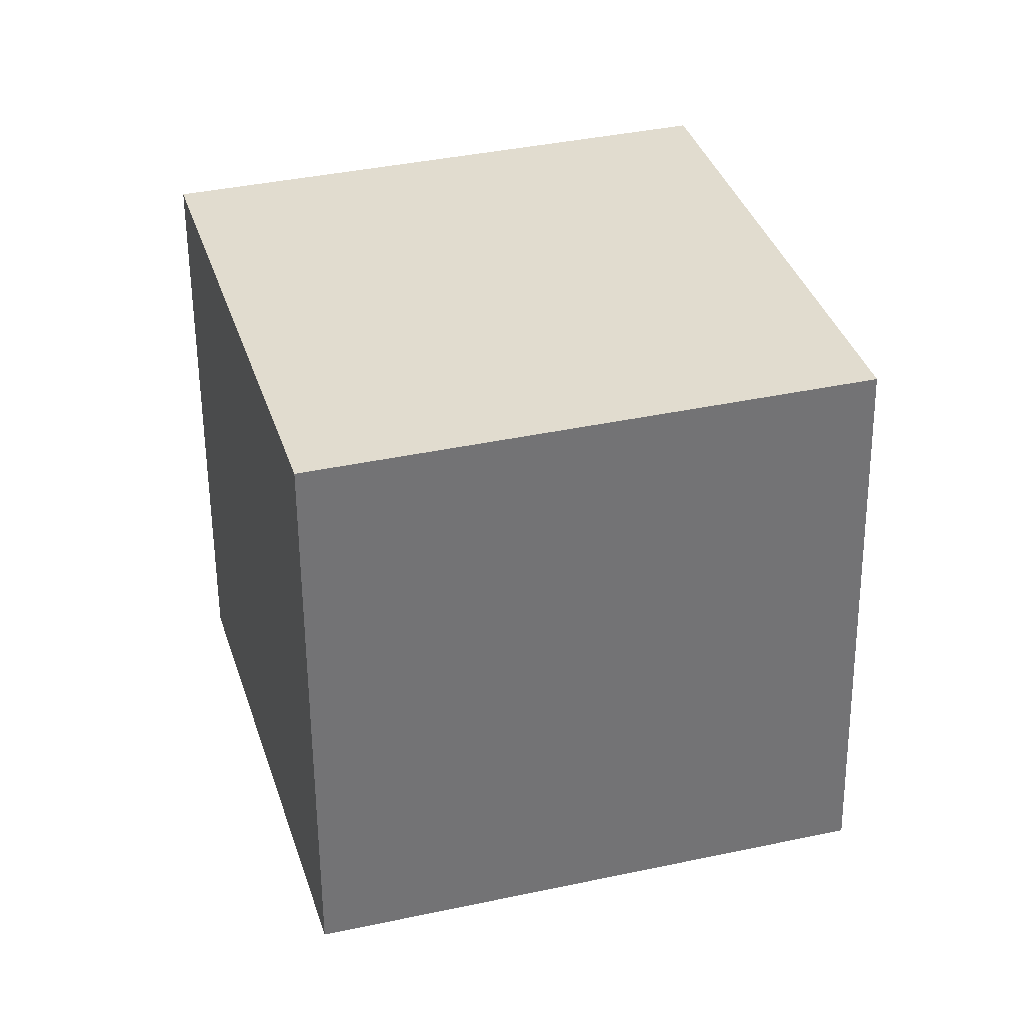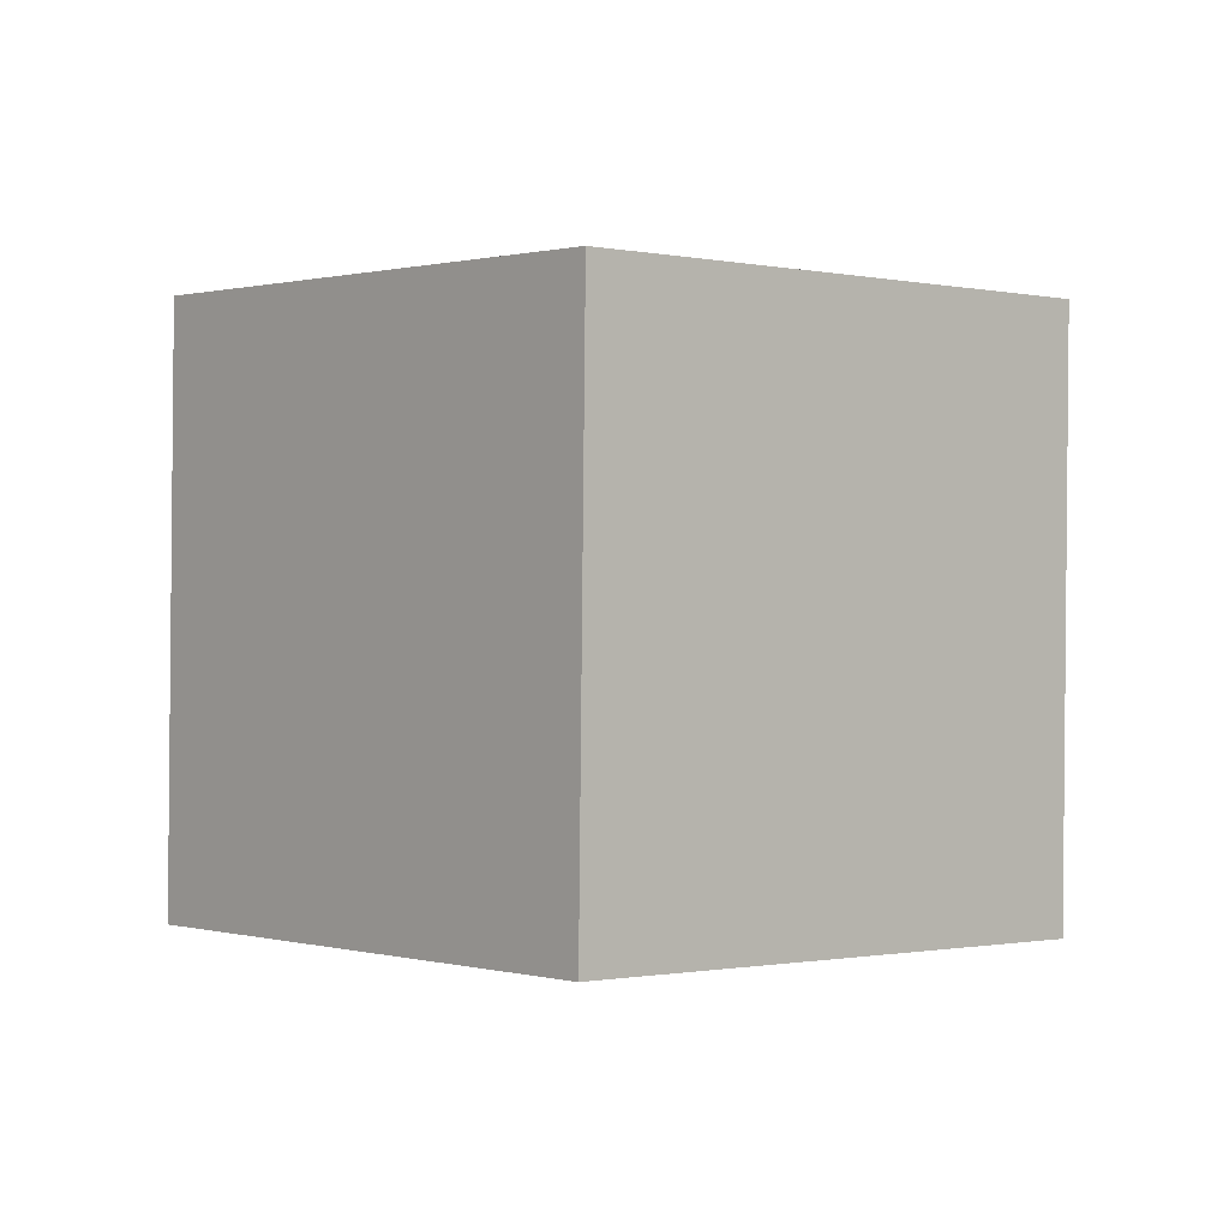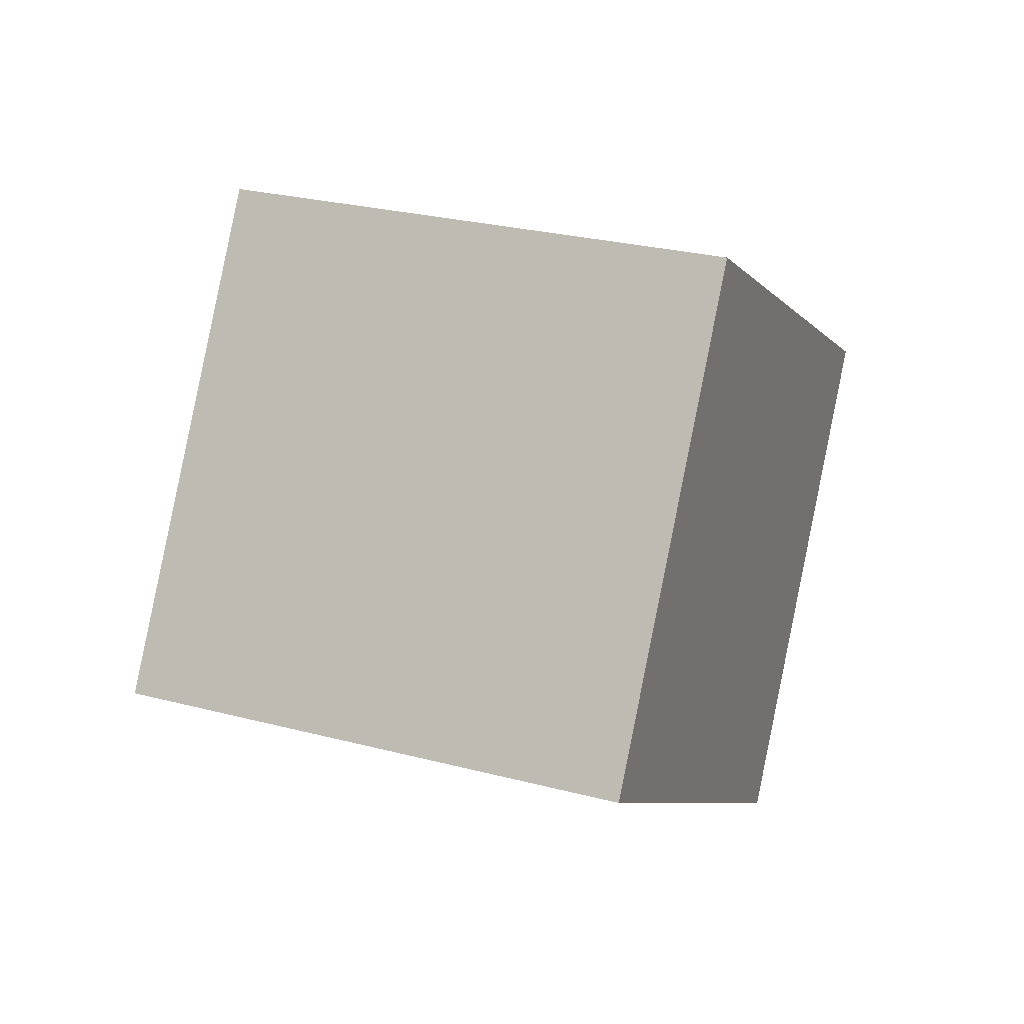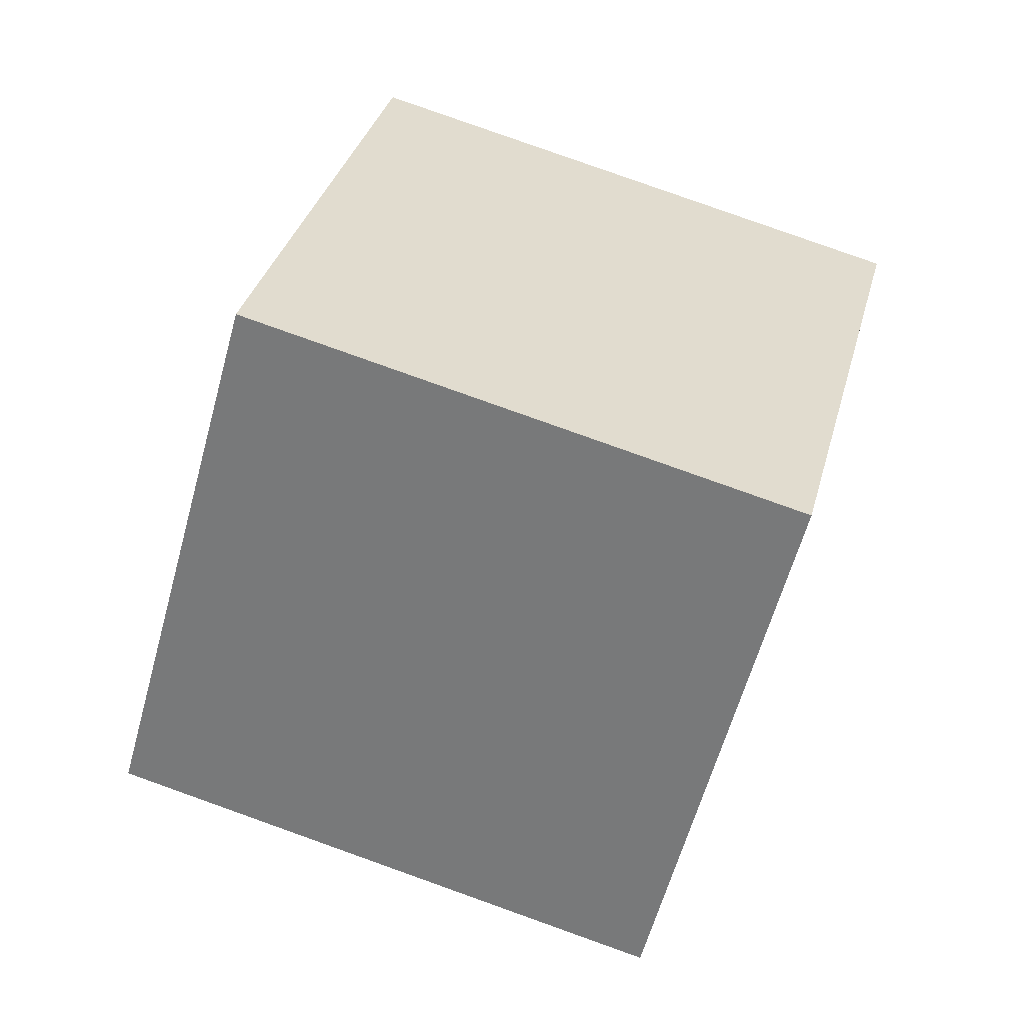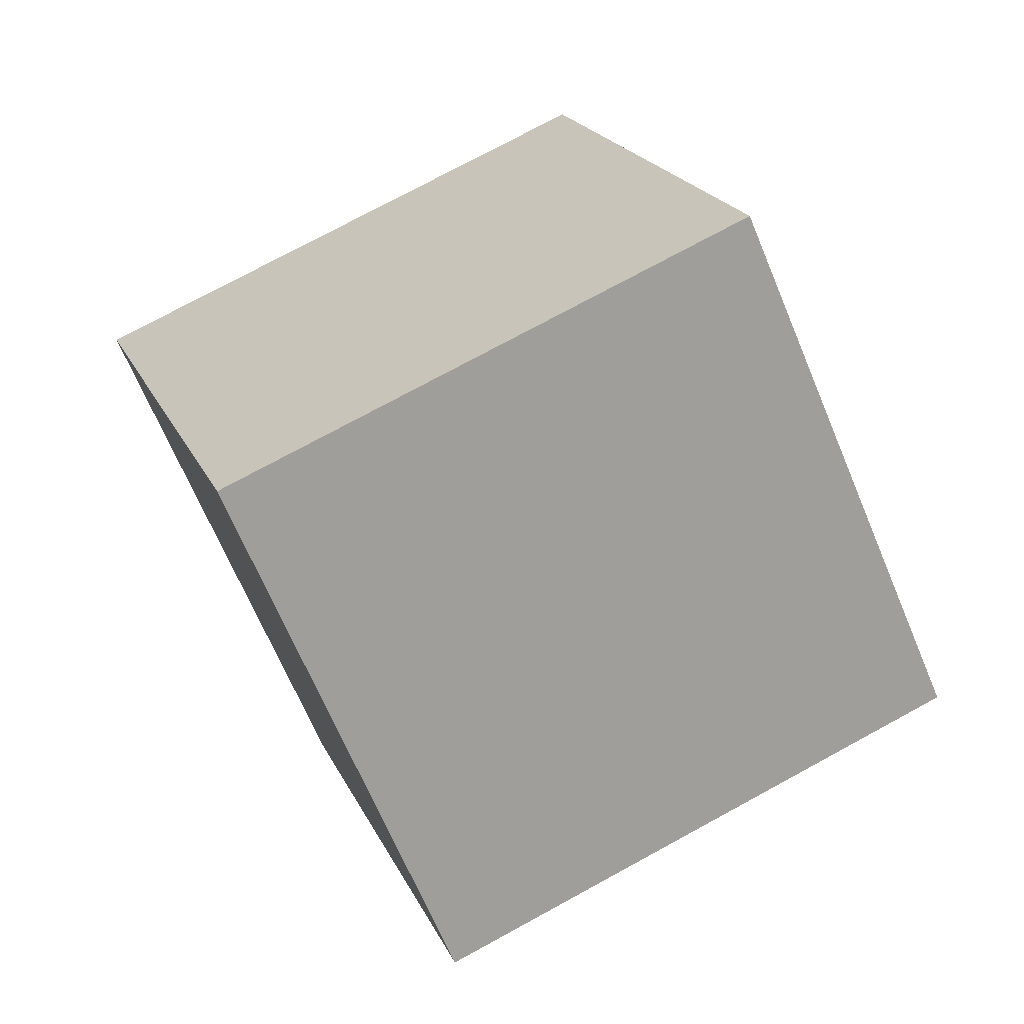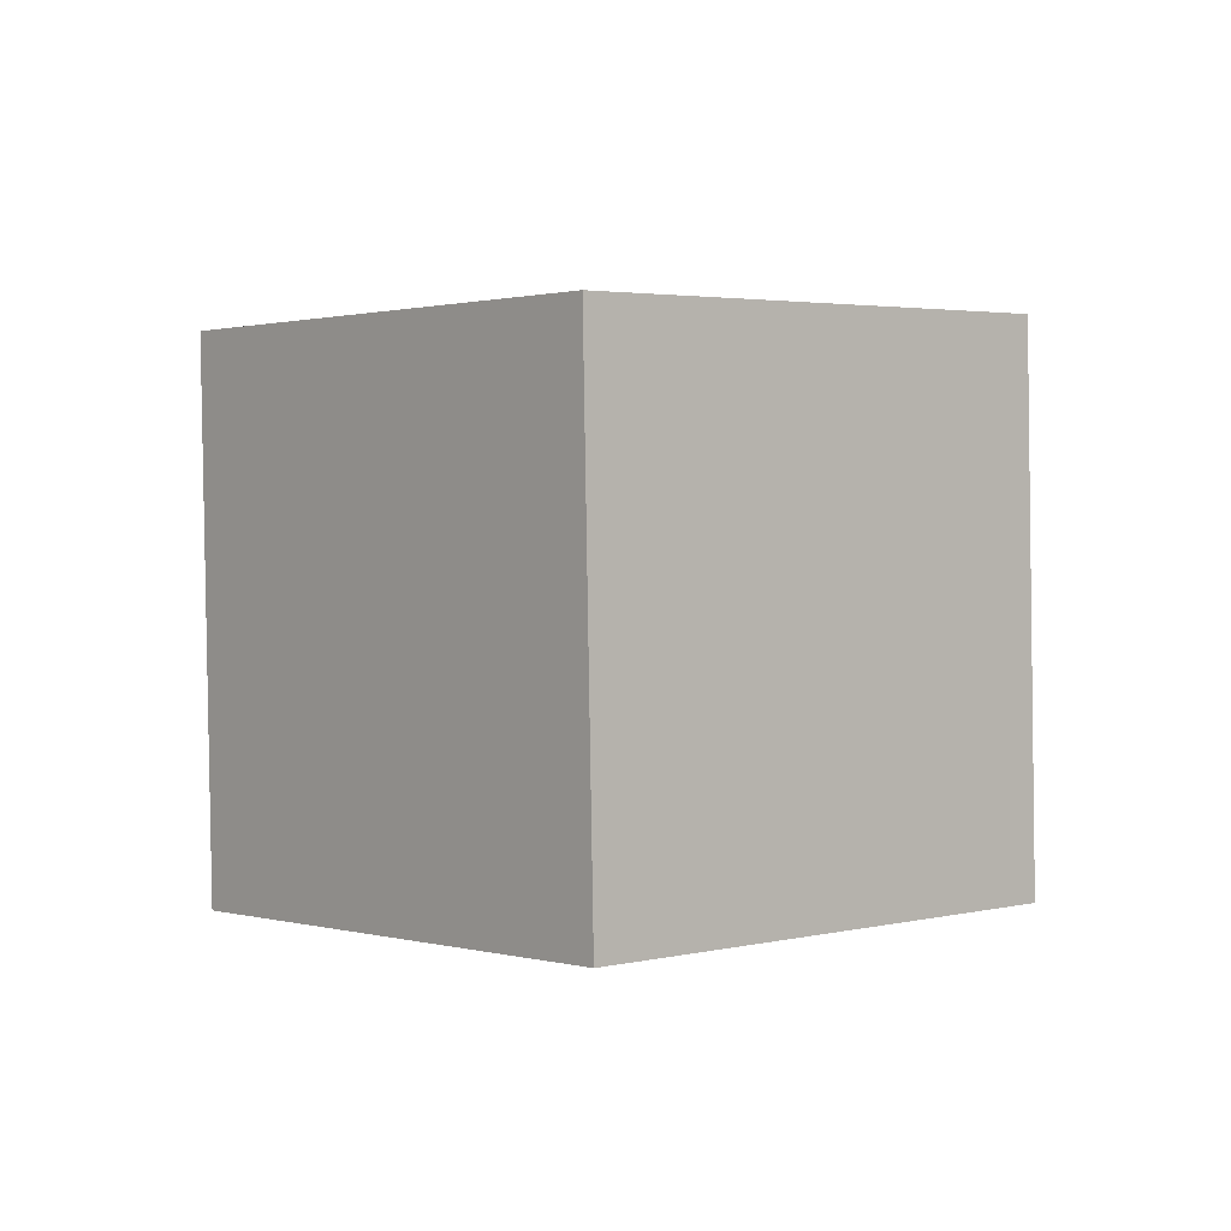
<metadata>
{"format":"obj","ext":"obj","renderer":"f3d","projection":"perspective","resolution":1024,"background":"white","views":[{"elev":-73.5,"azim":31.3,"up":"+Y"},{"elev":-23.7,"azim":-13.3,"up":"+Y"},{"elev":-67.1,"azim":-86.0,"up":"+Z"},{"elev":14.6,"azim":-51.0,"up":"+Y"},{"elev":34.3,"azim":97.9,"up":"+Y"},{"elev":-33.4,"azim":59.4,"up":"+Z"}]}
</metadata>
<code>
o Cube.1063_Cube.025
v -25.12 14.37 6.822
v -24.73 14.49 6.633
v -25.16 14.78 6.998
v -24.77 14.9 6.81
v -25.34 14.51 6.454
v -24.95 14.63 6.265
v -25.38 14.92 6.631
v -24.99 15.04 6.442
f 2 3 1
f 4 7 3
f 8 5 7
f 6 1 5
f 7 1 3
f 4 6 8
f 2 4 3
f 4 8 7
f 8 6 5
f 6 2 1
f 7 5 1
f 4 2 6

</code>
